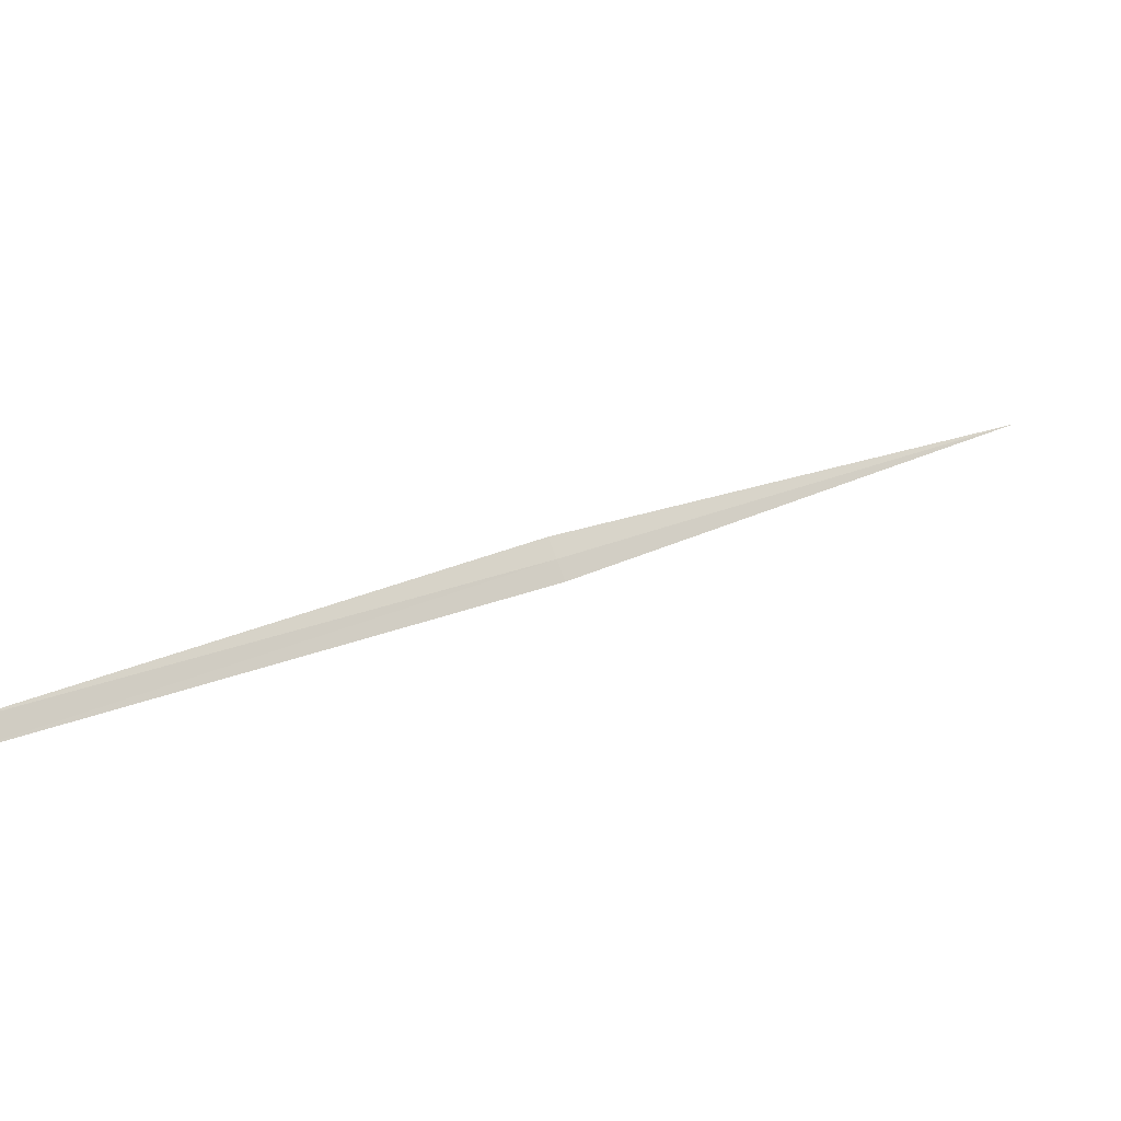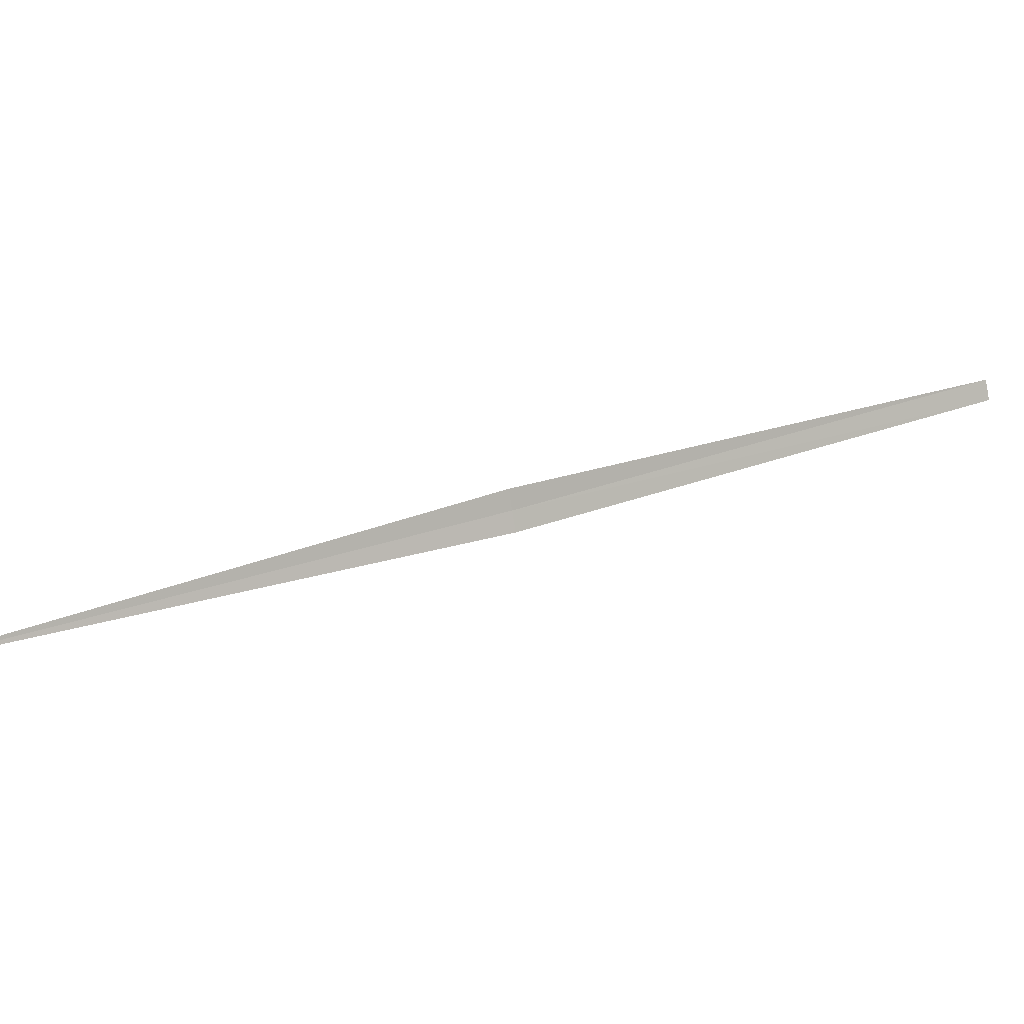
<metadata>
{"format":"obj","ext":"obj","renderer":"f3d","projection":"perspective","resolution":1024,"background":"white","views":[{"elev":73.3,"azim":-72.7,"up":"+Z"},{"elev":-70.5,"azim":137.4,"up":"+Z"}]}
</metadata>
<code>
v 20.42 -20.7 7.136
v 21.56 -21.82 6.081
v 20.37 -20.74 7.124
v 19.26 -19.64 8.258
v 20.47 -20.66 7.145
v 19.31 -19.6 8.271
f 1 4 3
f 1 3 2
f 1 6 4
f 1 2 5
f 1 5 6

</code>
